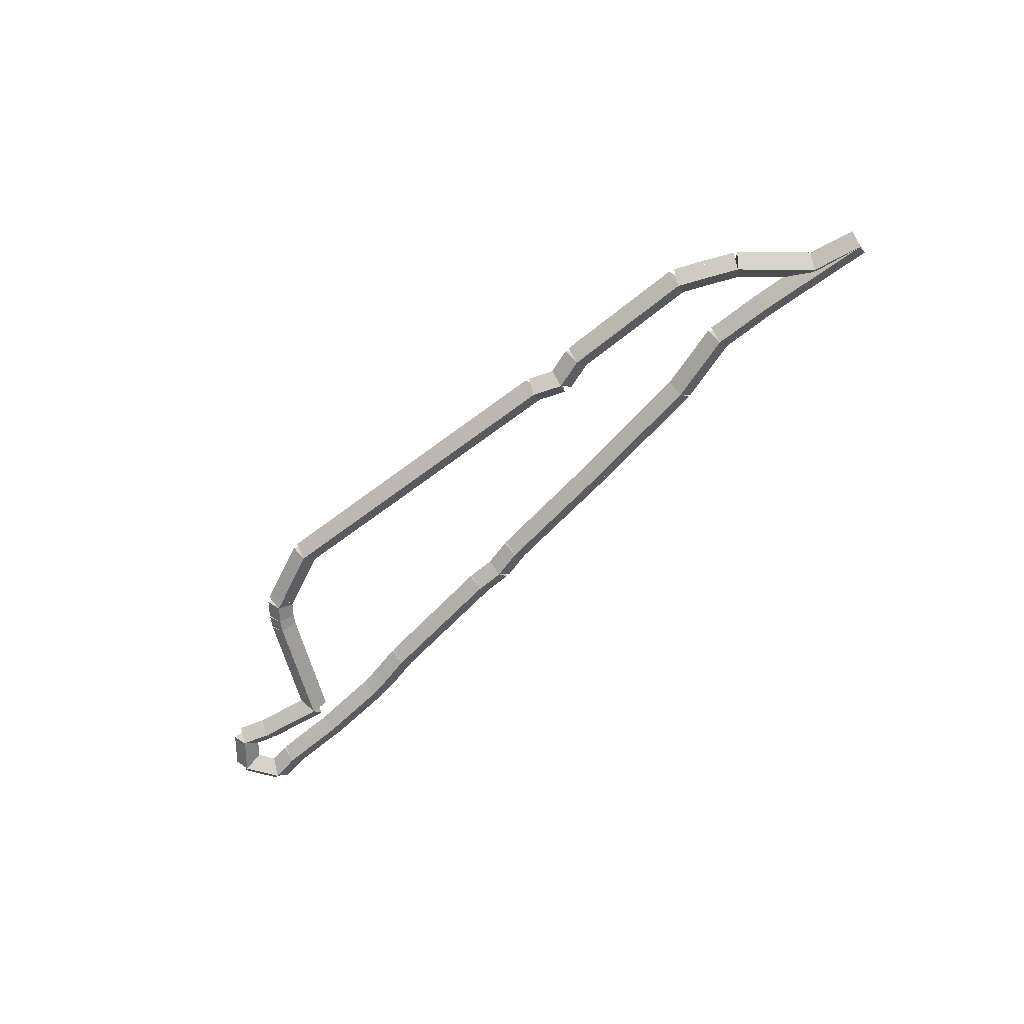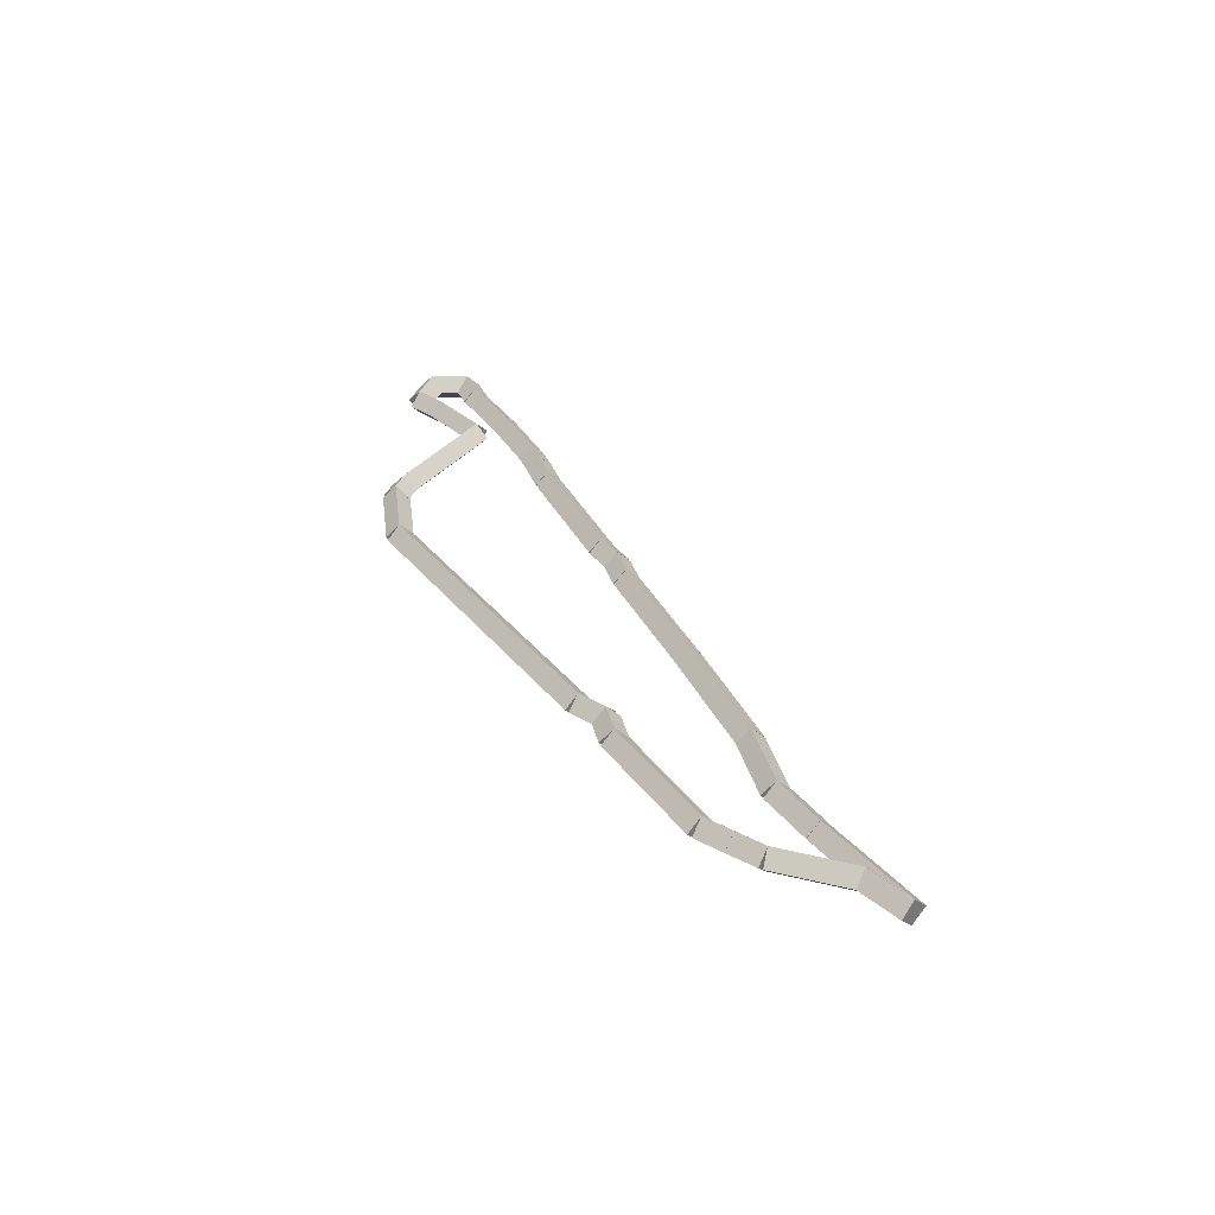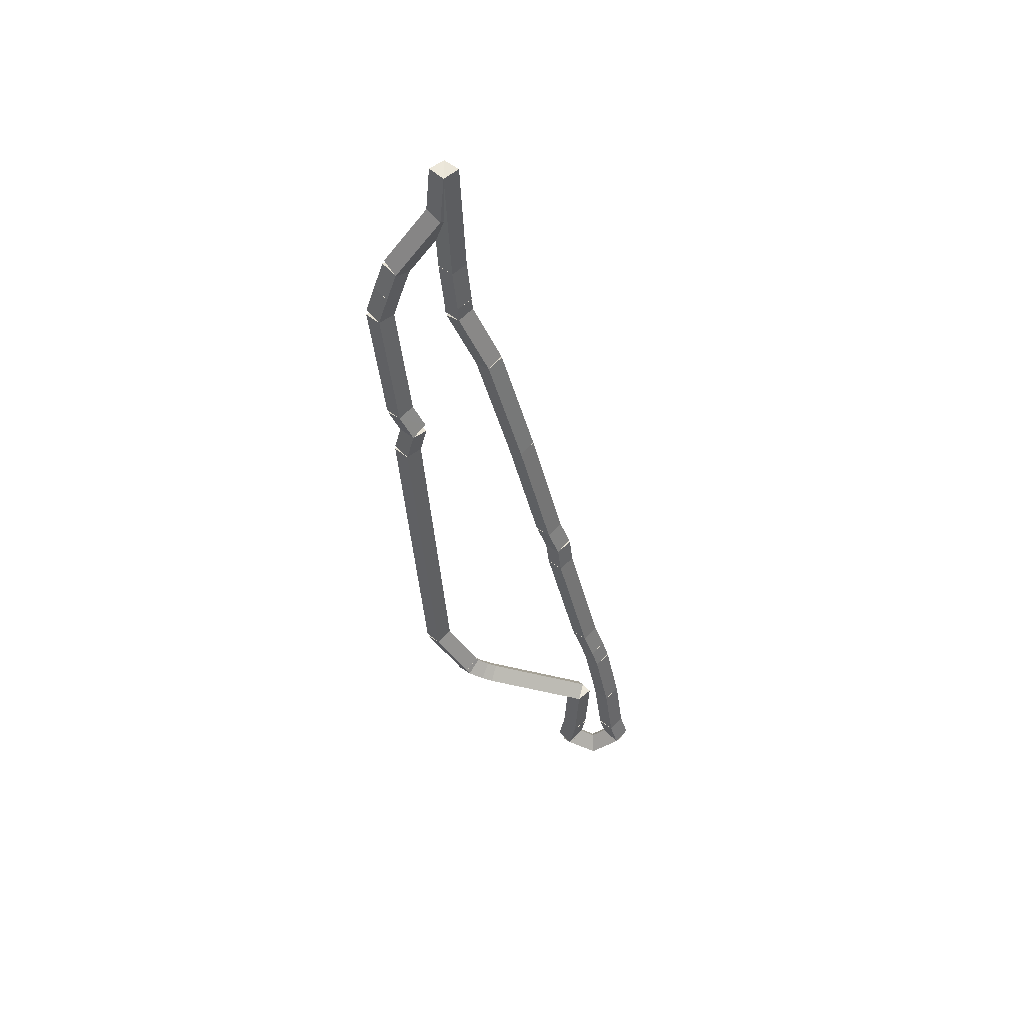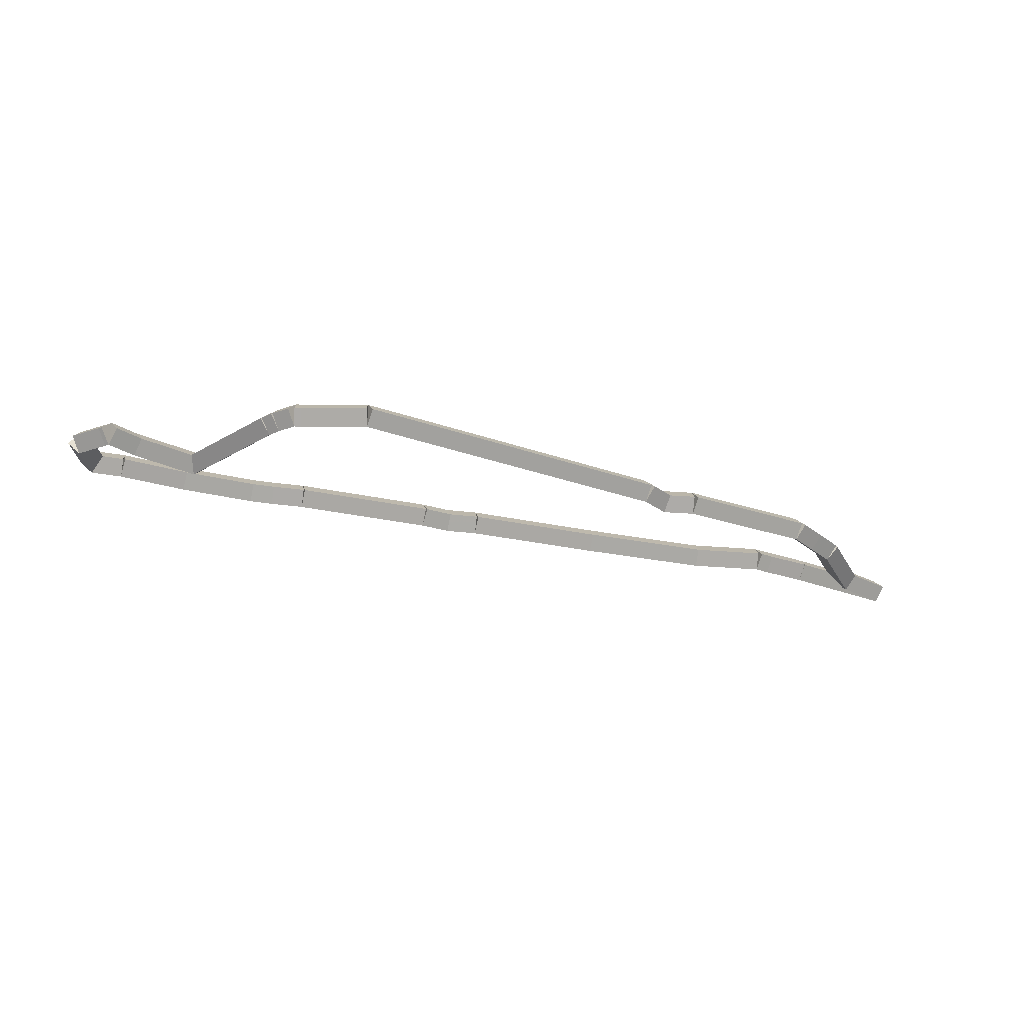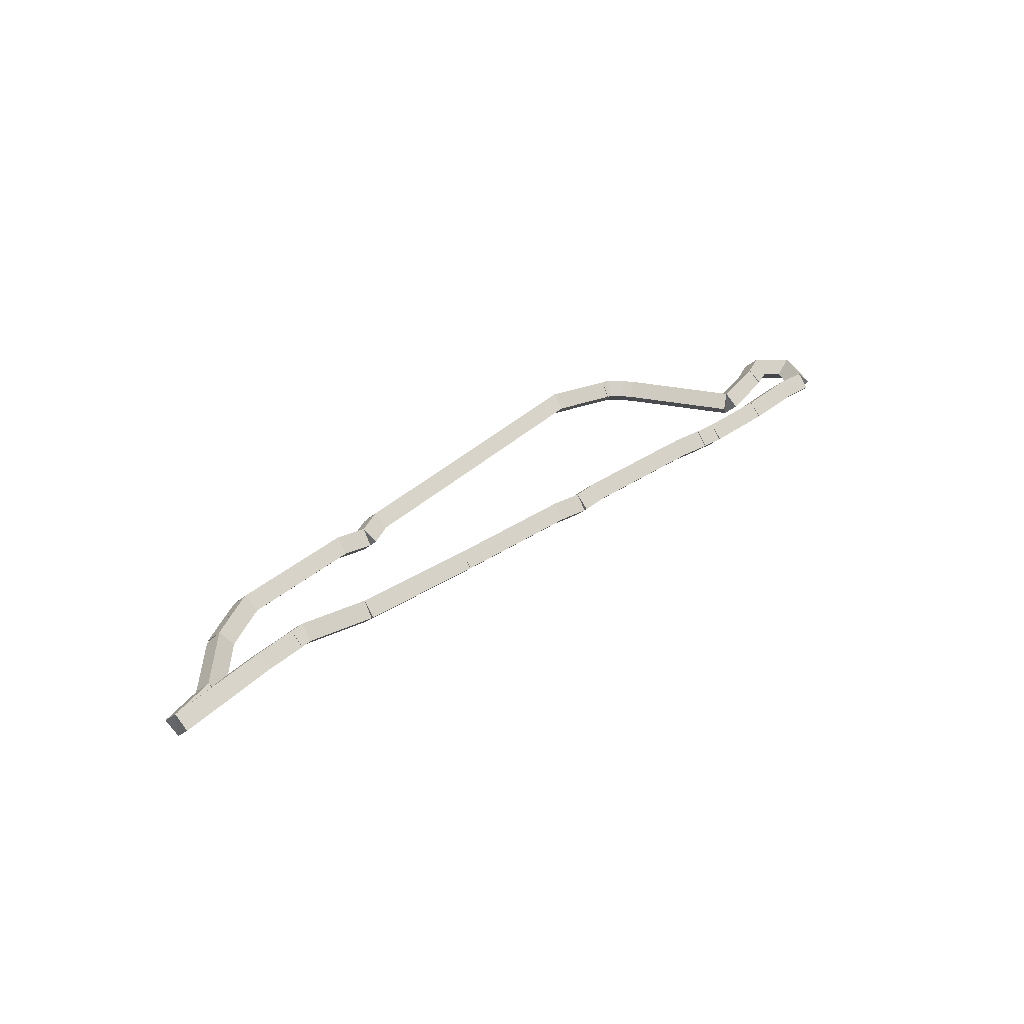
<metadata>
{"format":"obj","ext":"obj","renderer":"f3d","projection":"perspective","resolution":1024,"background":"white","views":[{"elev":-60.8,"azim":36.6,"up":"+Z"},{"elev":34.9,"azim":55.0,"up":"+Z"},{"elev":-41.3,"azim":92.3,"up":"+Z"},{"elev":-31.3,"azim":-28.0,"up":"+Z"},{"elev":34.6,"azim":126.6,"up":"+Z"}]}
</metadata>
<code>
g offsets_0
v 14.48 28.04 0.1
v 14.49 27.94 -1.034e-14
v 14.48 28.04 -0.1
v 14.47 28.14 3.107e-14
v 14.11 27.99 0.1
v 14.13 27.89 -1.034e-14
v 14.11 27.99 -0.1
v 14.1 28.09 3.107e-14
f 1 2 3 4
f 6 2 1 5
f 5 1 4 8
f 6 5 8 7
f 8 4 3 7
f 7 3 2 6
g offsets_0
v 13.65 28.04 0.1
v 13.65 28.14 -1.034e-14
v 13.65 28.04 -0.1
v 13.65 27.94 3.107e-14
v 14.48 28.04 0.1
v 14.48 28.14 -1.034e-14
v 14.48 28.04 -0.1
v 14.48 27.94 3.107e-14
f 9 10 11 12
f 14 10 9 13
f 13 9 12 16
f 14 13 16 15
f 16 12 11 15
f 15 11 10 14
g offsets_0
v 13.33 28.06 0.1
v 13.33 28.16 -1.034e-14
v 13.33 28.06 -0.1
v 13.32 27.96 3.107e-14
v 13.65 28.04 0.1
v 13.66 28.14 -1.034e-14
v 13.65 28.04 -0.1
v 13.65 27.94 3.107e-14
f 17 18 19 20
f 22 18 17 21
f 21 17 20 24
f 22 21 24 23
f 24 20 19 23
f 23 19 18 22
g offsets_0
v 13.22 28.06 0.1
v 13.22 28.16 -1.034e-14
v 13.22 28.06 -0.1
v 13.22 27.96 3.107e-14
v 13.33 28.06 0.1
v 13.33 28.16 -1.034e-14
v 13.33 28.06 -0.1
v 13.32 27.96 3.107e-14
f 25 26 27 28
f 30 26 25 29
f 29 25 28 32
f 30 29 32 31
f 32 28 27 31
f 31 27 26 30
g offsets_0
v 12.73 28.25 0.1
v 12.76 28.35 -1.49e-08
v 12.73 28.25 -0.1
v 12.69 28.16 1.49e-08
v 13.22 28.06 0.1
v 13.25 28.16 -1.49e-08
v 13.22 28.06 -0.1
v 13.18 27.97 1.49e-08
f 33 34 35 36
f 38 34 33 37
f 37 33 36 40
f 38 37 40 39
f 40 36 35 39
f 39 35 34 38
g offsets_0
v 11.8 28.46 0.1
v 11.83 28.55 -1.034e-14
v 11.8 28.46 -0.1
v 11.78 28.36 3.107e-14
v 12.73 28.25 0.1
v 12.75 28.35 -1.034e-14
v 12.73 28.25 -0.1
v 12.71 28.15 3.107e-14
f 41 42 43 44
f 46 42 41 45
f 45 41 44 48
f 46 45 48 47
f 48 44 43 47
f 47 43 42 46
g offsets_0
v 10.82 28.65 0.1
v 10.84 28.75 -1.034e-14
v 10.82 28.65 -0.1
v 10.8 28.55 3.107e-14
v 11.8 28.46 0.1
v 11.82 28.55 -1.034e-14
v 11.8 28.46 -0.1
v 11.78 28.36 3.107e-14
f 49 50 51 52
f 54 50 49 53
f 53 49 52 56
f 54 53 56 55
f 56 52 51 55
f 55 51 50 54
g offsets_0
v 10.82 28.65 0.1
v 10.84 28.75 3.628e-12
v 10.82 28.65 -0.1
v 10.8 28.55 -3.607e-12
v 10.82 28.65 0.1
v 10.84 28.75 3.628e-12
v 10.82 28.65 -0.1
v 10.8 28.55 -3.607e-12
f 57 58 59 60
f 62 58 57 61
f 61 57 60 64
f 62 61 64 63
f 64 60 59 63
f 63 59 58 62
g offsets_0
v 10.61 28.72 0.1
v 10.64 28.82 -7.451e-09
v 10.61 28.72 -0.1
v 10.58 28.63 7.451e-09
v 10.82 28.65 0.1
v 10.85 28.75 -7.451e-09
v 10.82 28.65 -0.1
v 10.79 28.56 7.451e-09
f 65 66 67 68
f 70 66 65 69
f 69 65 68 72
f 70 69 72 71
f 72 68 67 71
f 71 67 66 70
g offsets_0
v 10.39 28.74 0.1
v 10.4 28.84 1.863e-09
v 10.39 28.74 -0.1
v 10.38 28.64 -1.863e-09
v 10.61 28.72 0.1
v 10.61 28.82 1.863e-09
v 10.61 28.72 -0.1
v 10.6 28.62 -1.863e-09
f 73 74 75 76
f 78 74 73 77
f 77 73 76 80
f 78 77 80 79
f 80 76 75 79
f 79 75 74 78
g offsets_0
v 9.409 28.93 0.1
v 9.428 29.03 1.49e-08
v 9.409 28.93 -0.1
v 9.39 28.83 -1.49e-08
v 10.39 28.74 0.1
v 10.41 28.84 1.49e-08
v 10.39 28.74 -0.1
v 10.37 28.64 -1.49e-08
f 81 82 83 84
f 86 82 81 85
f 85 81 84 88
f 86 85 88 87
f 88 84 83 87
f 87 83 82 86
g offsets_0
v 9.18 29 0.1
v 9.209 29.1 -1.034e-14
v 9.18 29 -0.1
v 9.152 28.9 3.107e-14
v 9.409 28.93 0.1
v 9.437 29.03 -1.034e-14
v 9.409 28.93 -0.1
v 9.381 28.84 3.107e-14
f 89 90 91 92
f 94 90 89 93
f 93 89 92 96
f 94 93 96 95
f 96 92 91 95
f 95 91 90 94
g offsets_0
v 9.015 29.04 0.1
v 9.04 29.14 -3.725e-09
v 9.015 29.04 -0.1
v 8.991 28.94 3.725e-09
v 9.18 29 0.1
v 9.205 29.1 -3.725e-09
v 9.18 29 -0.1
v 9.156 28.9 3.725e-09
f 97 98 99 100
f 102 98 97 101
f 101 97 100 104
f 102 101 104 103
f 104 100 99 103
f 103 99 98 102
g offsets_0
v 8.485 29.13 0.1
v 8.501 29.22 -1.034e-14
v 8.485 29.13 -0.1
v 8.47 29.03 3.107e-14
v 9.015 29.04 0.1
v 9.031 29.14 -1.034e-14
v 9.015 29.04 -0.1
v 9 28.94 3.107e-14
f 105 106 107 108
f 110 106 105 109
f 109 105 108 112
f 110 109 112 111
f 112 108 107 111
f 111 107 106 110
g offsets_0
v 7.995 29.17 0.1
v 8.004 29.27 -1.034e-14
v 7.995 29.17 -0.1
v 7.986 29.07 3.107e-14
v 8.485 29.13 0.1
v 8.494 29.23 -1.034e-14
v 8.485 29.13 -0.1
v 8.476 29.03 3.107e-14
f 113 114 115 116
f 118 114 113 117
f 117 113 116 120
f 118 117 120 119
f 120 116 115 119
f 119 115 114 118
g offsets_0
v 7.778 29.22 0.1
v 7.801 29.32 -1.034e-14
v 7.778 29.22 -0.1
v 7.755 29.12 3.107e-14
v 7.995 29.17 0.1
v 8.018 29.27 -1.034e-14
v 7.995 29.17 -0.1
v 7.972 29.07 3.107e-14
f 121 122 123 124
f 126 122 121 125
f 125 121 124 128
f 126 125 128 127
f 128 124 123 127
f 127 123 122 126
g offsets_0
v 7.618 29.01 0.1
v 7.538 29.07 1.49e-08
v 7.618 29.01 -0.1
v 7.699 28.95 -1.49e-08
v 7.778 29.22 0.1
v 7.698 29.28 1.49e-08
v 7.778 29.22 -0.1
v 7.859 29.16 -1.49e-08
f 129 130 131 132
f 134 130 129 133
f 133 129 132 136
f 134 133 136 135
f 136 132 131 135
f 135 131 130 134
g offsets_0
v 7.614 29 0.1
v 7.531 29.06 -2.328e-10
v 7.614 29 -0.1
v 7.698 28.94 2.329e-10
v 7.618 29.01 0.1
v 7.535 29.06 -2.328e-10
v 7.618 29.01 -0.1
v 7.702 28.95 2.329e-10
f 137 138 139 140
f 142 138 137 141
f 141 137 140 144
f 142 141 144 143
f 144 140 139 143
f 143 139 138 142
g offsets_0
v 7.761 28.8 0.1
v 7.681 28.74 -1.034e-14
v 7.761 28.8 -0.1
v 7.841 28.86 3.107e-14
v 7.614 29 0.1
v 7.534 28.94 -1.034e-14
v 7.614 29 -0.1
v 7.695 29.06 3.107e-14
f 145 146 147 148
f 150 146 145 149
f 149 145 148 152
f 150 149 152 151
f 152 148 147 151
f 151 147 146 150
g offsets_0
v 7.778 28.78 0.1
v 7.695 28.72 -1.034e-14
v 7.778 28.78 -0.1
v 7.861 28.83 3.107e-14
v 7.761 28.8 0.1
v 7.678 28.75 -1.034e-14
v 7.761 28.8 -0.1
v 7.844 28.86 3.107e-14
f 153 154 155 156
f 158 154 153 157
f 157 153 156 160
f 158 157 160 159
f 160 156 155 159
f 159 155 154 158
g offsets_0
v 7.995 28.83 0.1
v 8.018 28.73 -1.034e-14
v 7.995 28.83 -0.1
v 7.972 28.93 3.107e-14
v 7.778 28.78 0.1
v 7.801 28.68 -1.034e-14
v 7.778 28.78 -0.1
v 7.755 28.88 3.107e-14
f 161 162 163 164
f 166 162 161 165
f 165 161 164 168
f 166 165 168 167
f 168 164 163 167
f 167 163 162 166
g offsets_0
v 8.485 28.87 0.1
v 8.494 28.77 -1.034e-14
v 8.485 28.87 -0.1
v 8.476 28.97 3.107e-14
v 7.995 28.83 0.1
v 8.004 28.73 -1.034e-14
v 7.995 28.83 -0.1
v 7.986 28.93 3.107e-14
f 169 170 171 172
f 174 170 169 173
f 173 169 172 176
f 174 173 176 175
f 176 172 171 175
f 175 171 170 174
g offsets_0
v 8.806 28.08 0.1
v 8.713 28.04 -1.034e-14
v 8.806 28.08 -0.1
v 8.898 28.12 3.107e-14
v 8.485 28.87 0.1
v 8.393 28.84 -1.034e-14
v 8.485 28.87 -0.1
v 8.578 28.91 3.107e-14
f 177 178 179 180
f 182 178 177 181
f 181 177 180 184
f 182 181 184 183
f 184 180 179 183
f 183 179 178 182
g offsets_0
v 8.849 28 0.1
v 8.761 27.95 -1.034e-14
v 8.849 28 -0.1
v 8.938 28.05 3.107e-14
v 8.806 28.08 0.1
v 8.717 28.04 -1.034e-14
v 8.806 28.08 -0.1
v 8.894 28.13 3.107e-14
f 185 186 187 188
f 190 186 185 189
f 189 185 188 192
f 190 189 192 191
f 192 188 187 191
f 191 187 186 190
g offsets_0
v 8.929 27.89 0.1
v 8.847 27.83 -1.034e-14
v 8.929 27.89 -0.1
v 9.01 27.95 3.107e-14
v 8.849 28 0.1
v 8.768 27.94 -1.034e-14
v 8.849 28 -0.1
v 8.931 28.06 3.107e-14
f 193 194 195 196
f 198 194 193 197
f 197 193 196 200
f 198 197 200 199
f 200 196 195 199
f 199 195 194 198
g offsets_0
v 8.976 27.87 0.1
v 8.933 27.78 -1.034e-14
v 8.976 27.87 -0.1
v 9.018 27.96 3.107e-14
v 8.929 27.89 0.1
v 8.886 27.8 -1.034e-14
v 8.929 27.89 -0.1
v 8.971 27.98 3.107e-14
f 201 202 203 204
f 206 202 201 205
f 205 201 204 208
f 206 205 208 207
f 208 204 203 207
f 207 203 202 206
g offsets_0
v 9.409 27.64 0.1
v 9.363 27.55 -1.034e-14
v 9.409 27.64 -0.1
v 9.455 27.73 3.107e-14
v 8.976 27.87 0.1
v 8.93 27.78 -1.034e-14
v 8.976 27.87 -0.1
v 9.022 27.95 3.107e-14
f 209 210 211 212
f 214 210 209 213
f 213 209 212 216
f 214 213 216 215
f 216 212 211 215
f 215 211 210 214
g offsets_0
v 10.41 27.61 0.1
v 10.41 27.51 -1.863e-09
v 10.41 27.61 -0.1
v 10.41 27.71 1.863e-09
v 9.409 27.64 0.1
v 9.406 27.54 -1.863e-09
v 9.409 27.64 -0.1
v 9.412 27.74 1.863e-09
f 217 218 219 220
f 222 218 217 221
f 221 217 220 224
f 222 221 224 223
f 224 220 219 223
f 223 219 218 222
g offsets_0
v 11.41 27.58 0.1
v 11.41 27.48 -1.034e-14
v 11.41 27.58 -0.1
v 11.41 27.68 3.107e-14
v 10.41 27.61 0.1
v 10.41 27.51 -1.034e-14
v 10.41 27.61 -0.1
v 10.41 27.71 3.107e-14
f 225 226 227 228
f 230 226 225 229
f 229 225 228 232
f 230 229 232 231
f 232 228 227 231
f 231 227 226 230
g offsets_0
v 11.8 27.57 0.1
v 11.8 27.47 -1.034e-14
v 11.8 27.57 -0.1
v 11.81 27.67 3.107e-14
v 11.41 27.58 0.1
v 11.41 27.48 -1.034e-14
v 11.41 27.58 -0.1
v 11.41 27.68 3.107e-14
f 233 234 235 236
f 238 234 233 237
f 237 233 236 240
f 238 237 240 239
f 240 236 235 239
f 239 235 234 238
g offsets_0
v 12.02 27.64 0.1
v 12.05 27.54 -1.034e-14
v 12.02 27.64 -0.1
v 11.99 27.73 3.107e-14
v 11.8 27.57 0.1
v 11.83 27.47 -1.034e-14
v 11.8 27.57 -0.1
v 11.78 27.67 3.107e-14
f 241 242 243 244
f 246 242 241 245
f 245 241 244 248
f 246 245 248 247
f 248 244 243 247
f 247 243 242 246
g offsets_0
v 12.24 27.55 0.1
v 12.2 27.46 -1.034e-14
v 12.24 27.55 -0.1
v 12.27 27.64 3.107e-14
v 12.02 27.64 0.1
v 11.98 27.54 -1.034e-14
v 12.02 27.64 -0.1
v 12.06 27.73 3.107e-14
f 249 250 251 252
f 254 250 249 253
f 253 249 252 256
f 254 253 256 255
f 256 252 251 255
f 255 251 250 254
g offsets_0
v 13.22 27.49 0.1
v 13.21 27.39 -1.034e-14
v 13.22 27.49 -0.1
v 13.22 27.59 3.107e-14
v 12.24 27.55 0.1
v 12.23 27.45 -1.034e-14
v 12.24 27.55 -0.1
v 12.24 27.65 3.107e-14
f 257 258 259 260
f 262 258 257 261
f 261 257 260 264
f 262 261 264 263
f 264 260 259 263
f 263 259 258 262
g offsets_0
v 13.44 27.57 0.1
v 13.47 27.47 -7.451e-09
v 13.44 27.57 -0.1
v 13.4 27.66 7.451e-09
v 13.22 27.49 0.1
v 13.25 27.4 -7.451e-09
v 13.22 27.49 -0.1
v 13.19 27.58 7.451e-09
f 265 266 267 268
f 270 266 265 269
f 269 265 268 272
f 270 269 272 271
f 272 268 267 271
f 271 267 266 270
g offsets_0
v 13.65 27.65 0.1
v 13.69 27.55 -1.034e-14
v 13.65 27.65 -0.1
v 13.62 27.74 3.107e-14
v 13.44 27.57 0.1
v 13.47 27.47 -1.034e-14
v 13.44 27.57 -0.1
v 13.4 27.66 3.107e-14
f 273 274 275 276
f 278 274 273 277
f 277 273 276 280
f 278 277 280 279
f 280 276 275 279
f 279 275 274 278
g offsets_0
v 14.11 27.99 0.1
v 14.17 27.91 -1.034e-14
v 14.11 27.99 -0.1
v 14.05 28.07 3.107e-14
v 13.65 27.65 0.1
v 13.71 27.57 -1.034e-14
v 13.65 27.65 -0.1
v 13.59 27.73 3.107e-14
f 281 282 283 284
f 286 282 281 285
f 285 281 284 288
f 286 285 288 287
f 288 284 283 287
f 287 283 282 286

</code>
